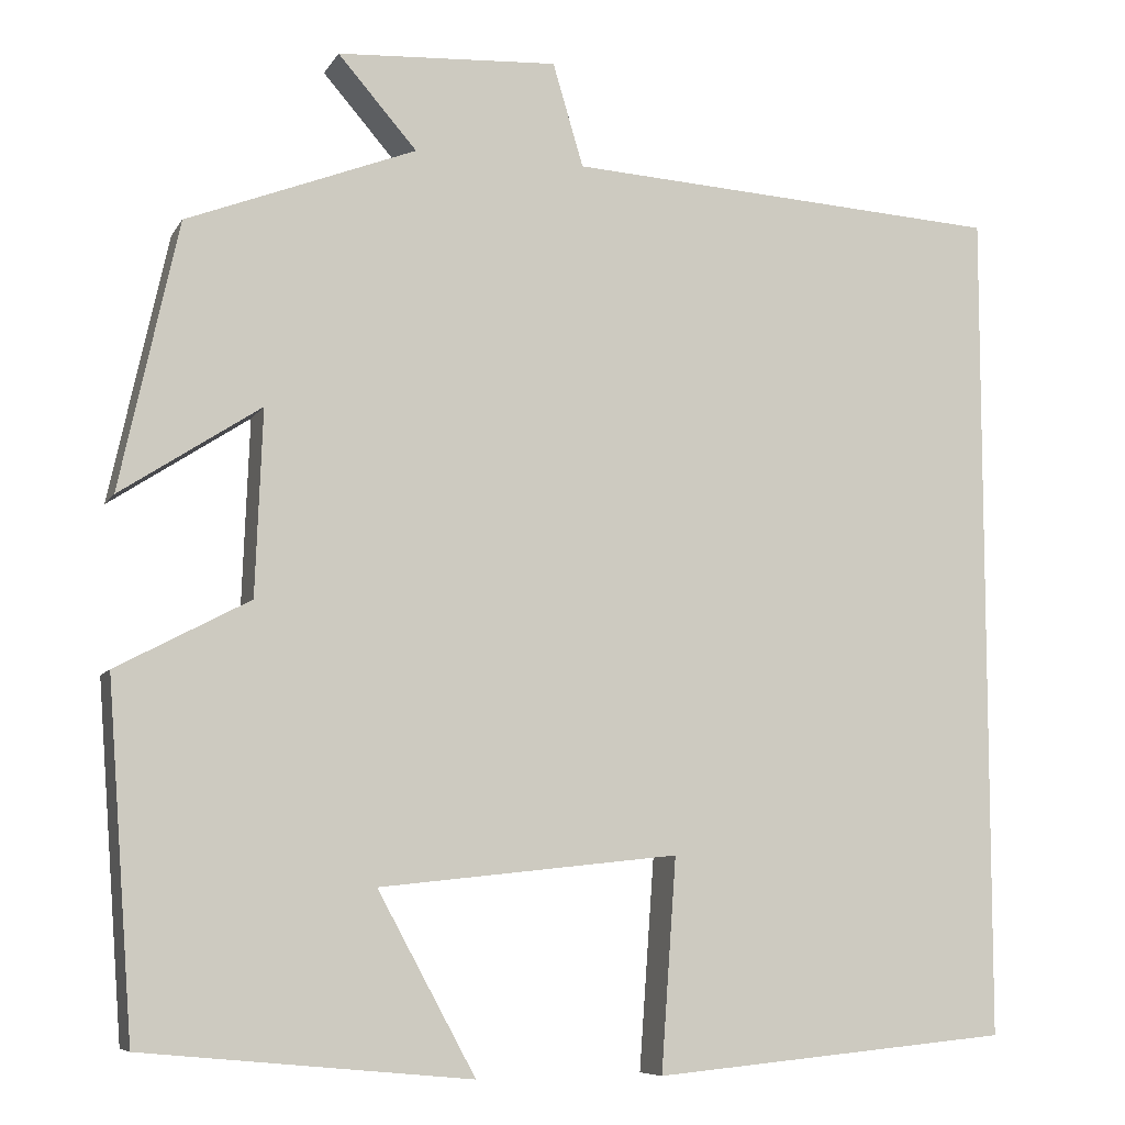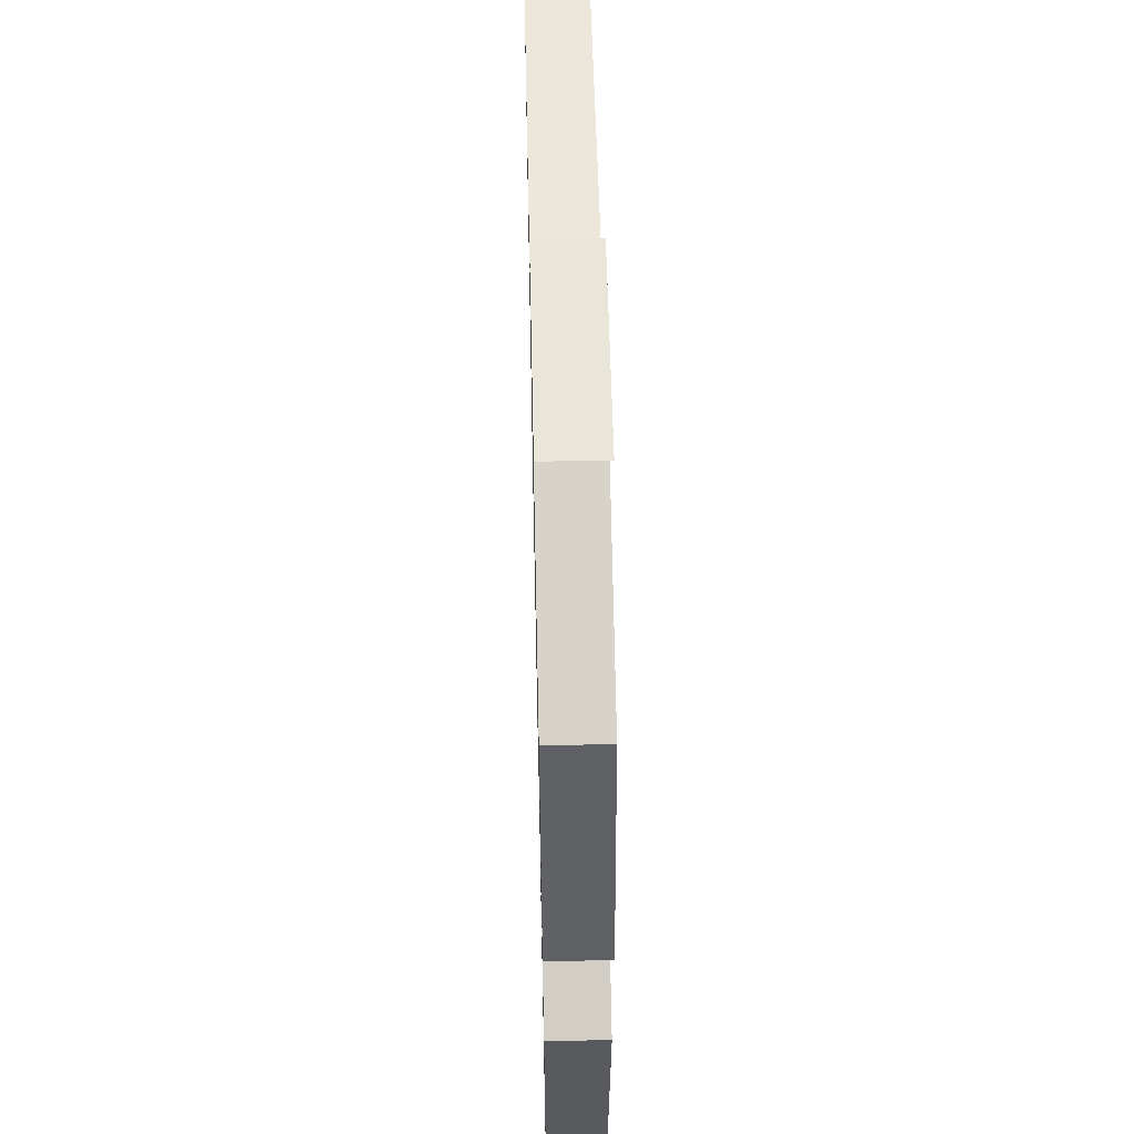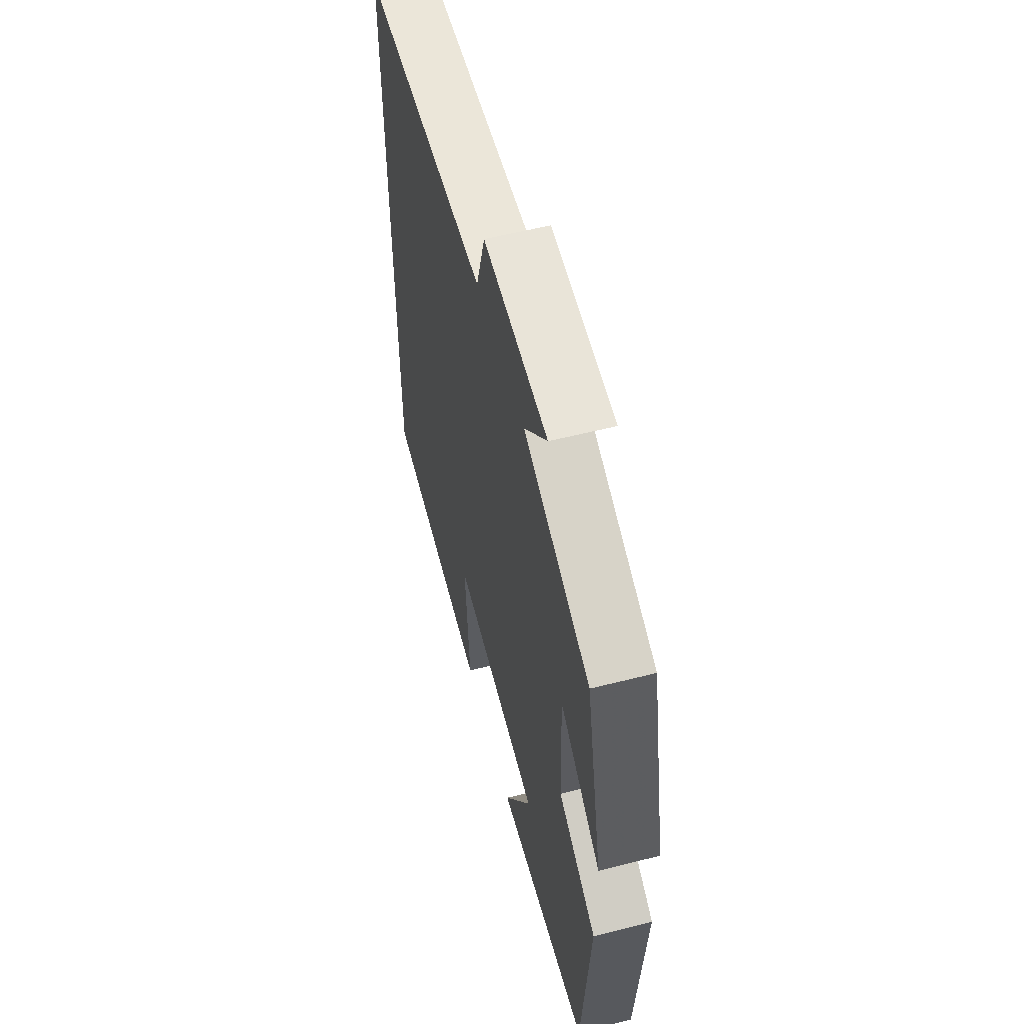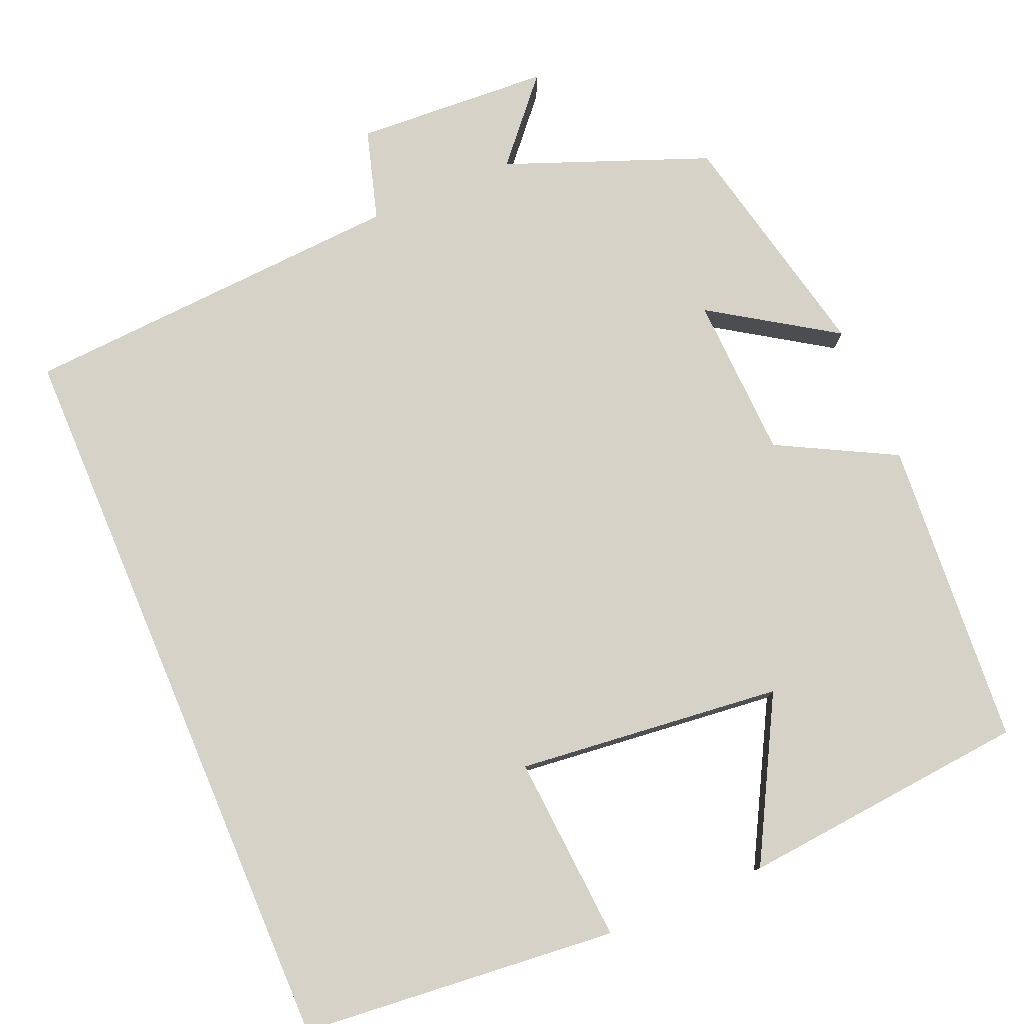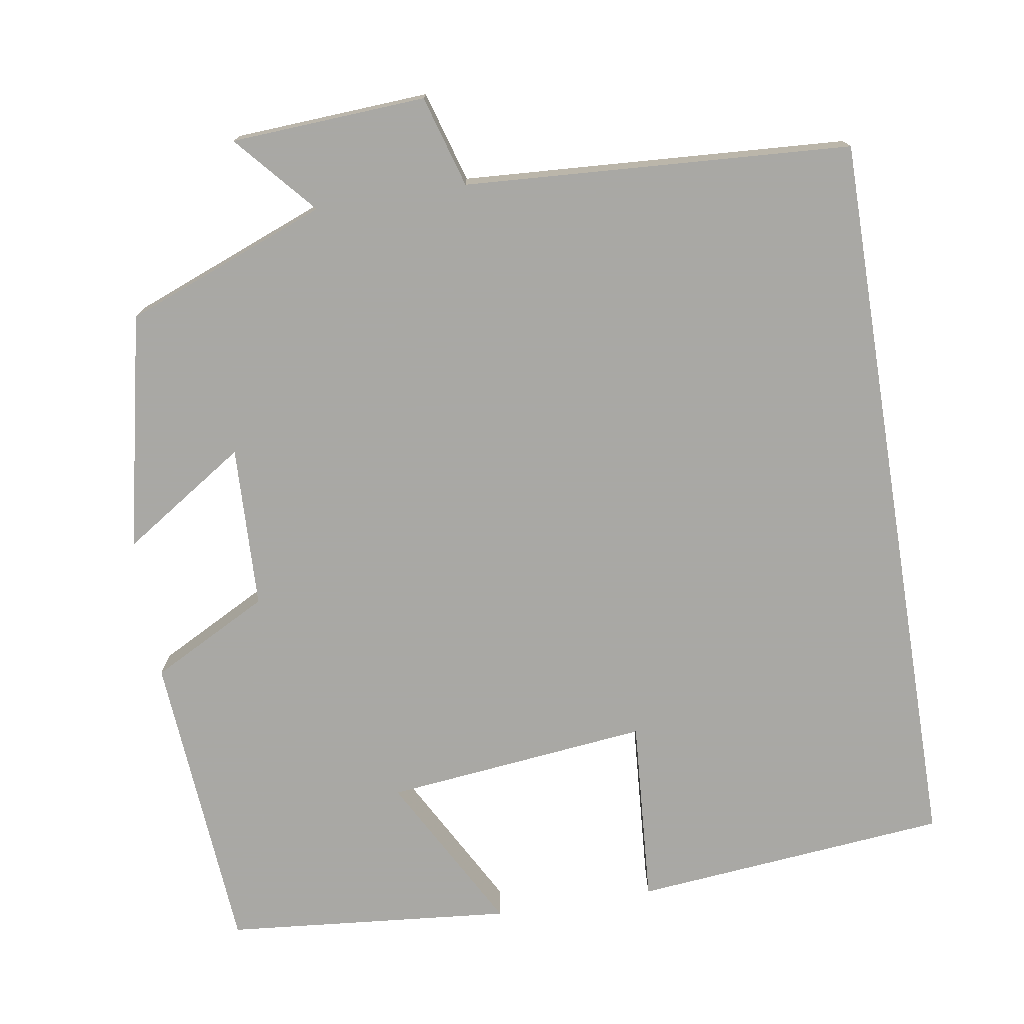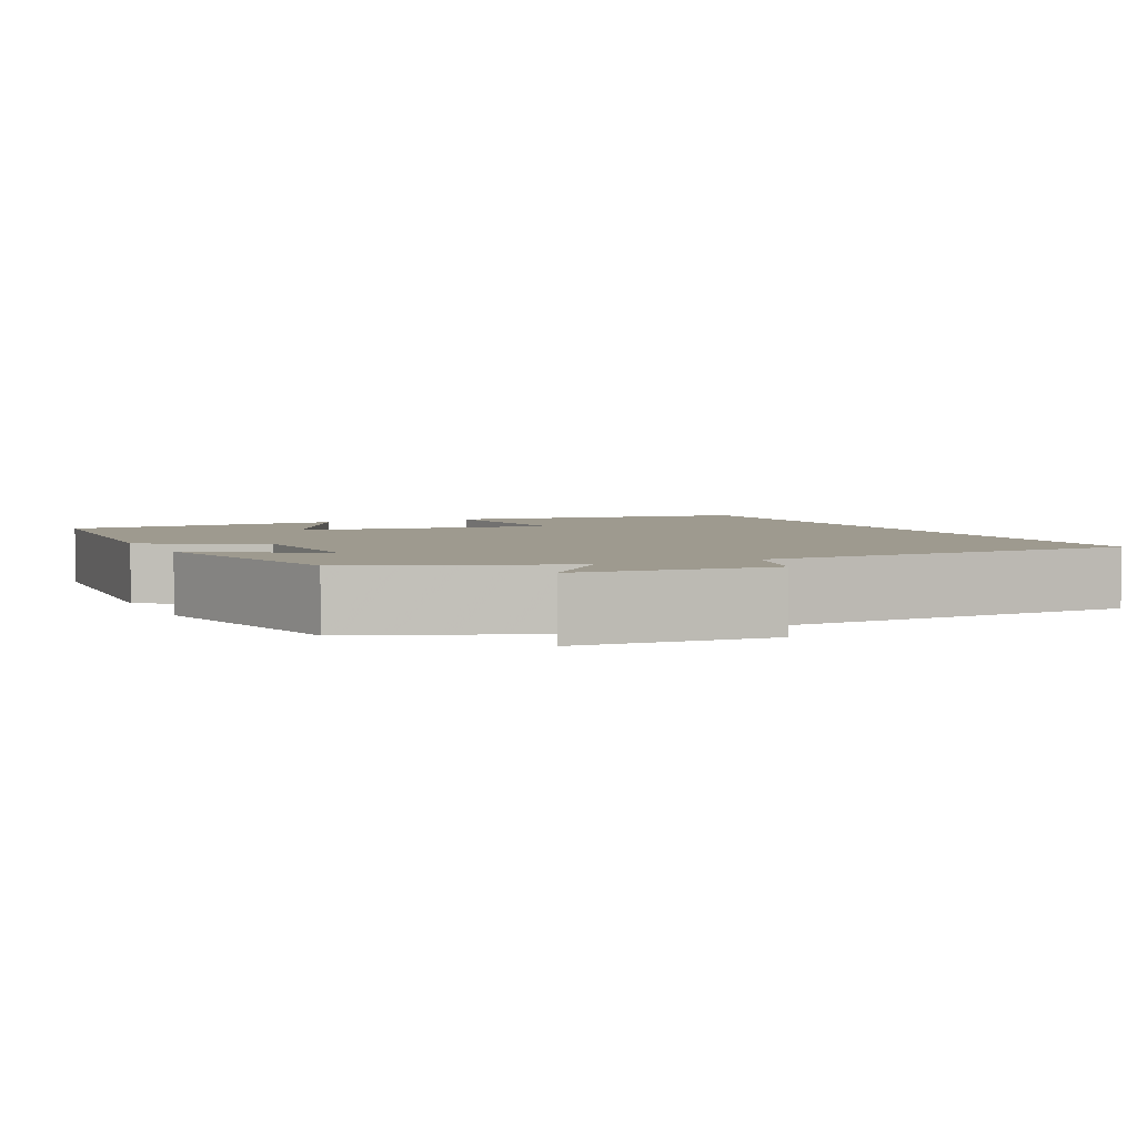
<metadata>
{"format":"obj","ext":"obj","renderer":"f3d","projection":"perspective","resolution":1024,"background":"white","views":[{"elev":-7.8,"azim":-18.1,"up":"+Z"},{"elev":55.0,"azim":-91.3,"up":"+Z"},{"elev":57.3,"azim":-104.8,"up":"+Z"},{"elev":78.2,"azim":157.0,"up":"+Y"},{"elev":-75.0,"azim":9.2,"up":"+Y"},{"elev":3.7,"azim":-25.2,"up":"+Y"}]}
</metadata>
<code>
v 0.5 0.07 -0.462
v 0.101 0.07 -0.5
v 0.118 0.07 -0.264
v -0.216 0.07 -0.3
v -0.107 0.07 -0.5
v -0.471 0.07 -0.466
v -0.5 0.07 -0.079
v -0.352 0.07 -0.001
v -0.344 0.07 0.205
v -0.5 0.07 0.103
v -0.435 0.07 0.401
v -0.18 0.07 0.5
v -0.268 0.07 0.601
v -0.022 0.07 0.615
v 0.012 0.07 0.5
v 0.5 0.07 0.47
v 0.5 0 -0.462
v 0.101 0 -0.5
v 0.118 0 -0.264
v -0.216 0 -0.3
v -0.107 0 -0.5
v -0.471 0 -0.466
v -0.5 0 -0.079
v -0.352 0 -0.001
v -0.344 0 0.205
v -0.5 0 0.103
v -0.435 0 0.401
v -0.18 0 0.5
v -0.268 0 0.601
v -0.022 0 0.615
v 0.012 0 0.5
v 0.5 0 0.47
f 15 16 1
f 12 13 14 15
f 9 10 11 12
f 8 9 12 15
f 6 7 8
f 4 5 6
f 4 6 8 15
f 1 2 3
f 15 1 3
f 3 4 15
f 17 32 31
f 31 30 29 28
f 28 27 26 25
f 31 28 25 24
f 24 23 22
f 22 21 20
f 31 24 22 20
f 19 18 17
f 19 17 31
f 31 20 19
f 1 17 18 2
f 2 18 19 3
f 3 19 20 4
f 4 20 21 5
f 5 21 22 6
f 6 22 23 7
f 7 23 24 8
f 8 24 25 9
f 9 25 26 10
f 10 26 27 11
f 11 27 28 12
f 12 28 29 13
f 13 29 30 14
f 14 30 31 15
f 15 31 32 16
f 16 32 17 1

</code>
